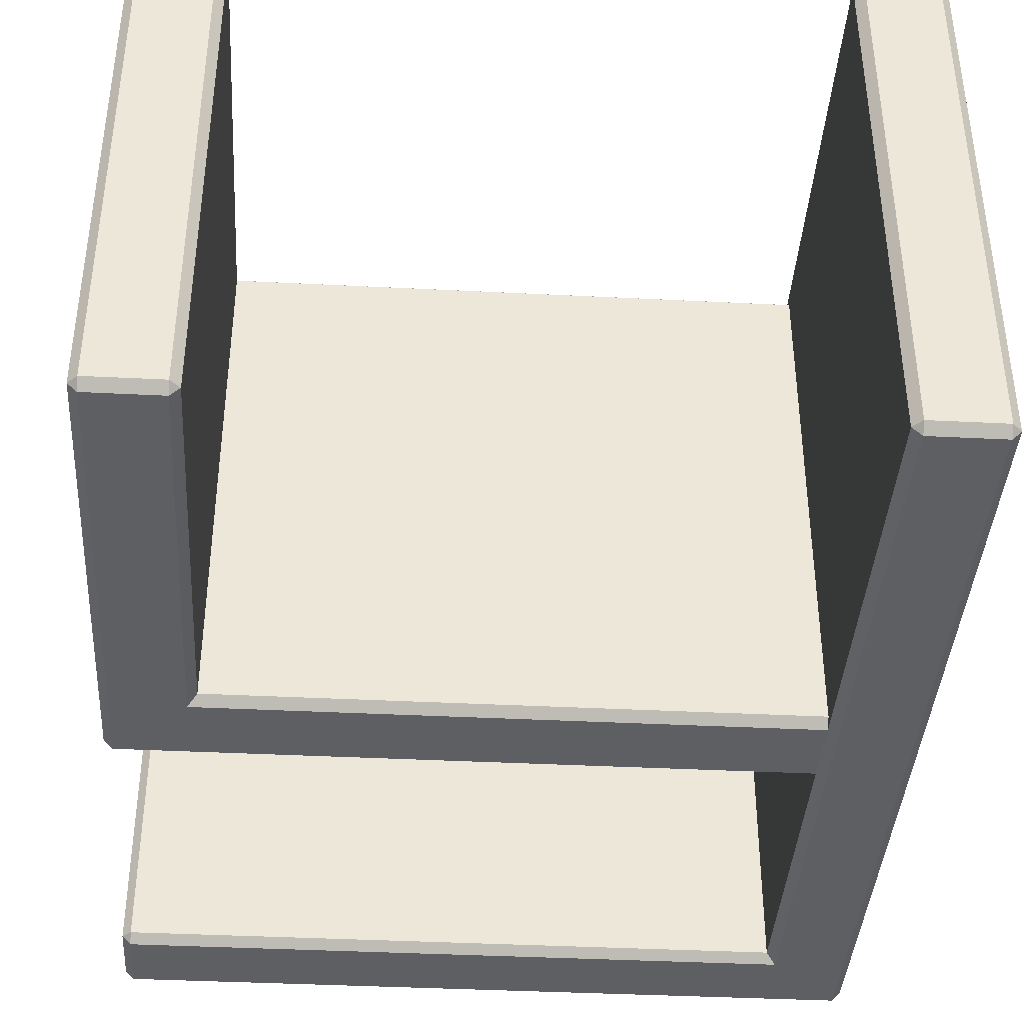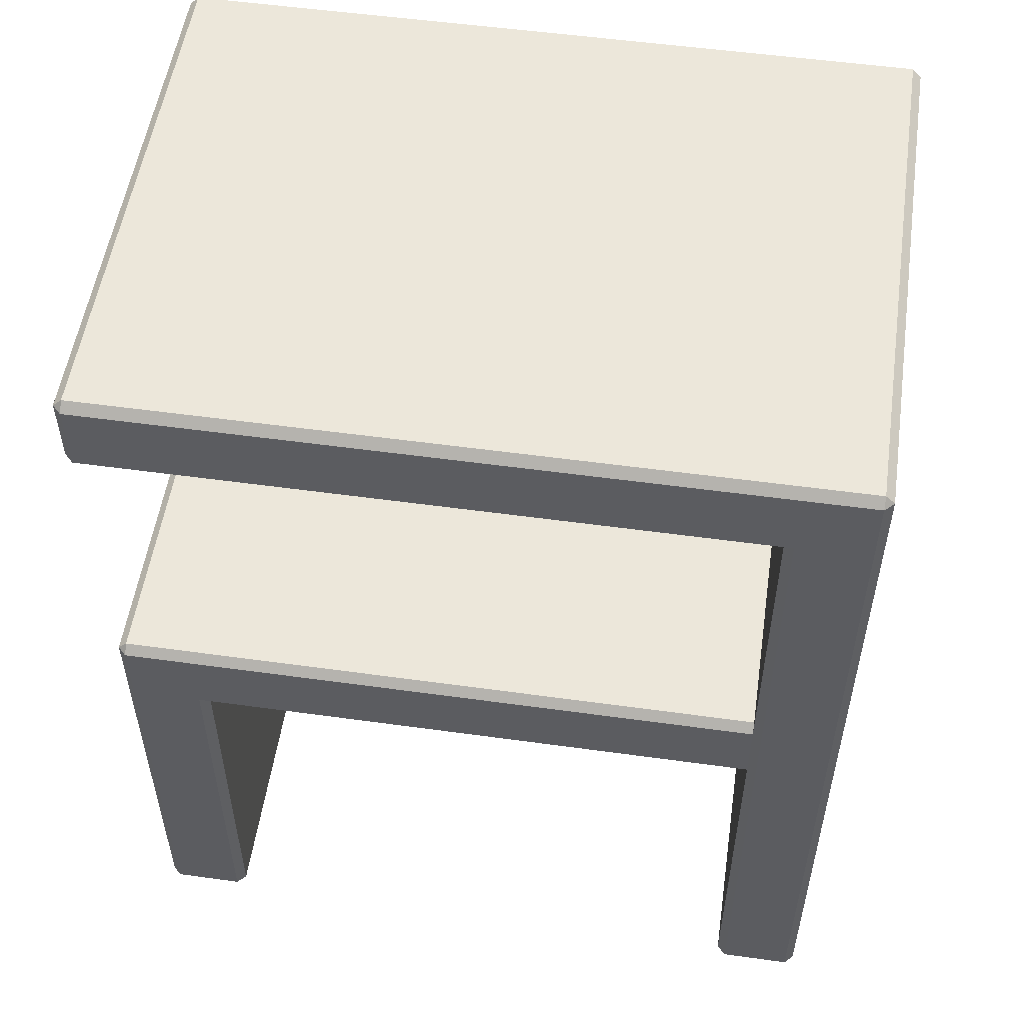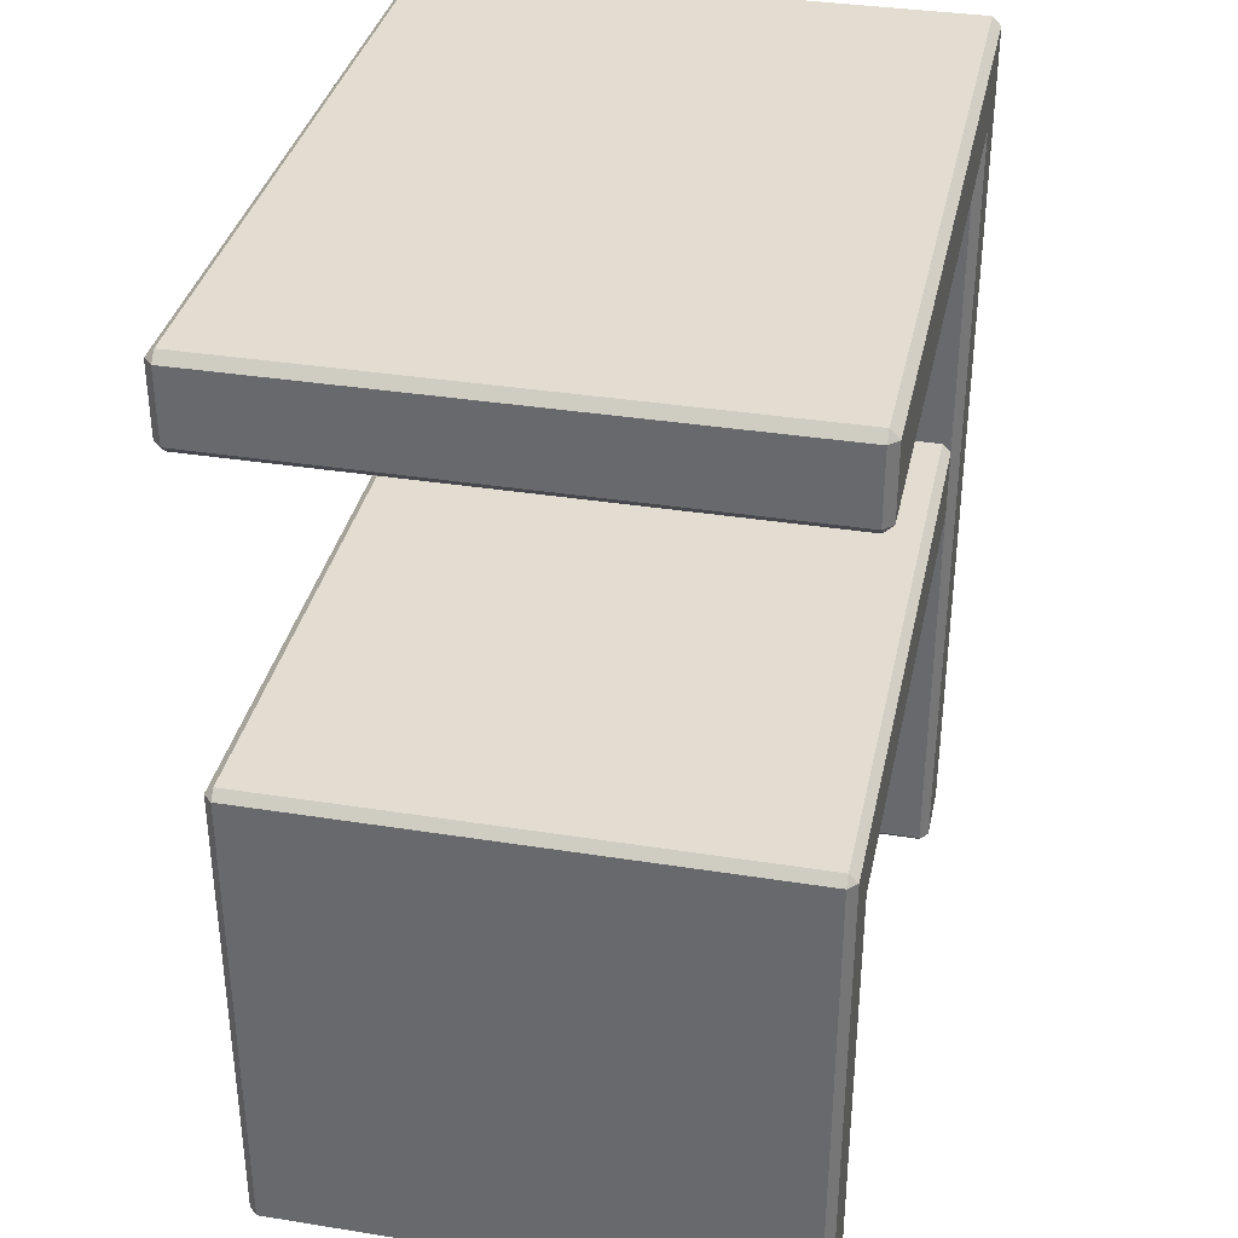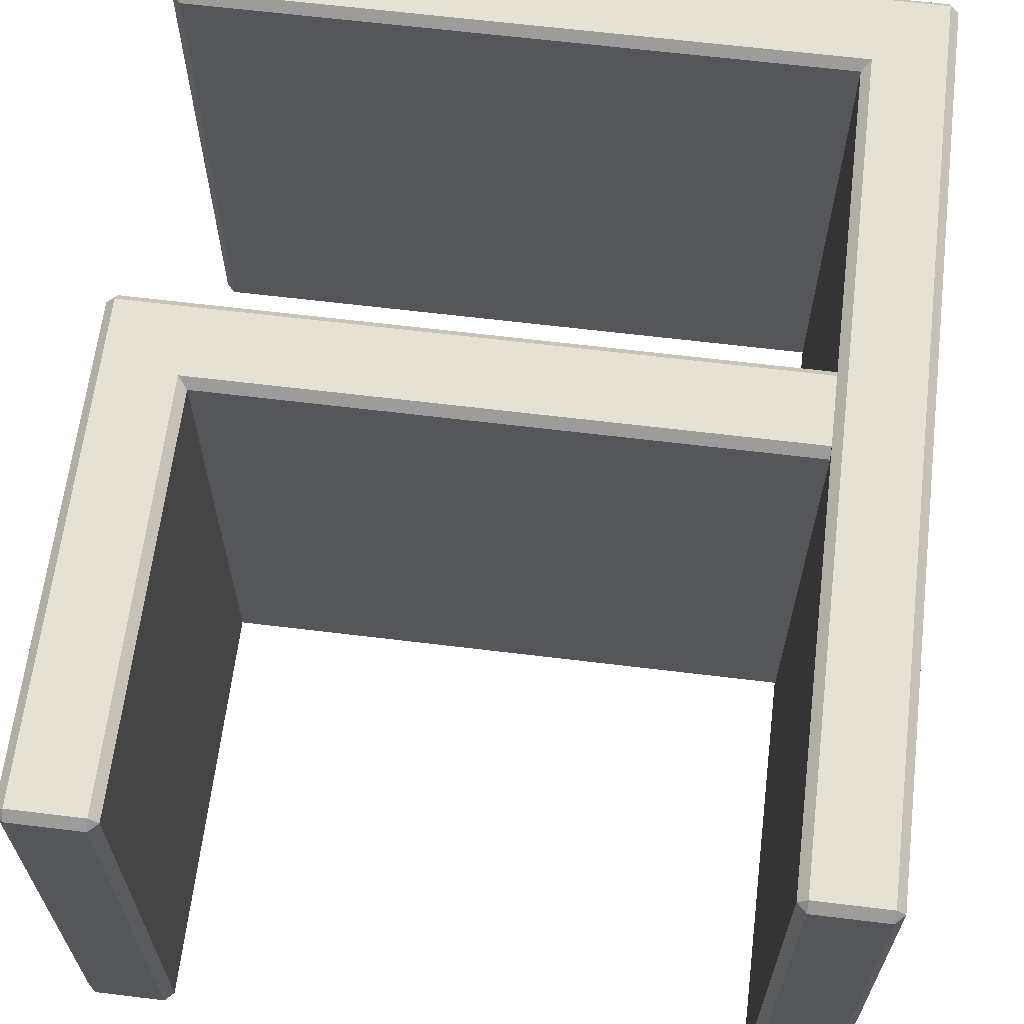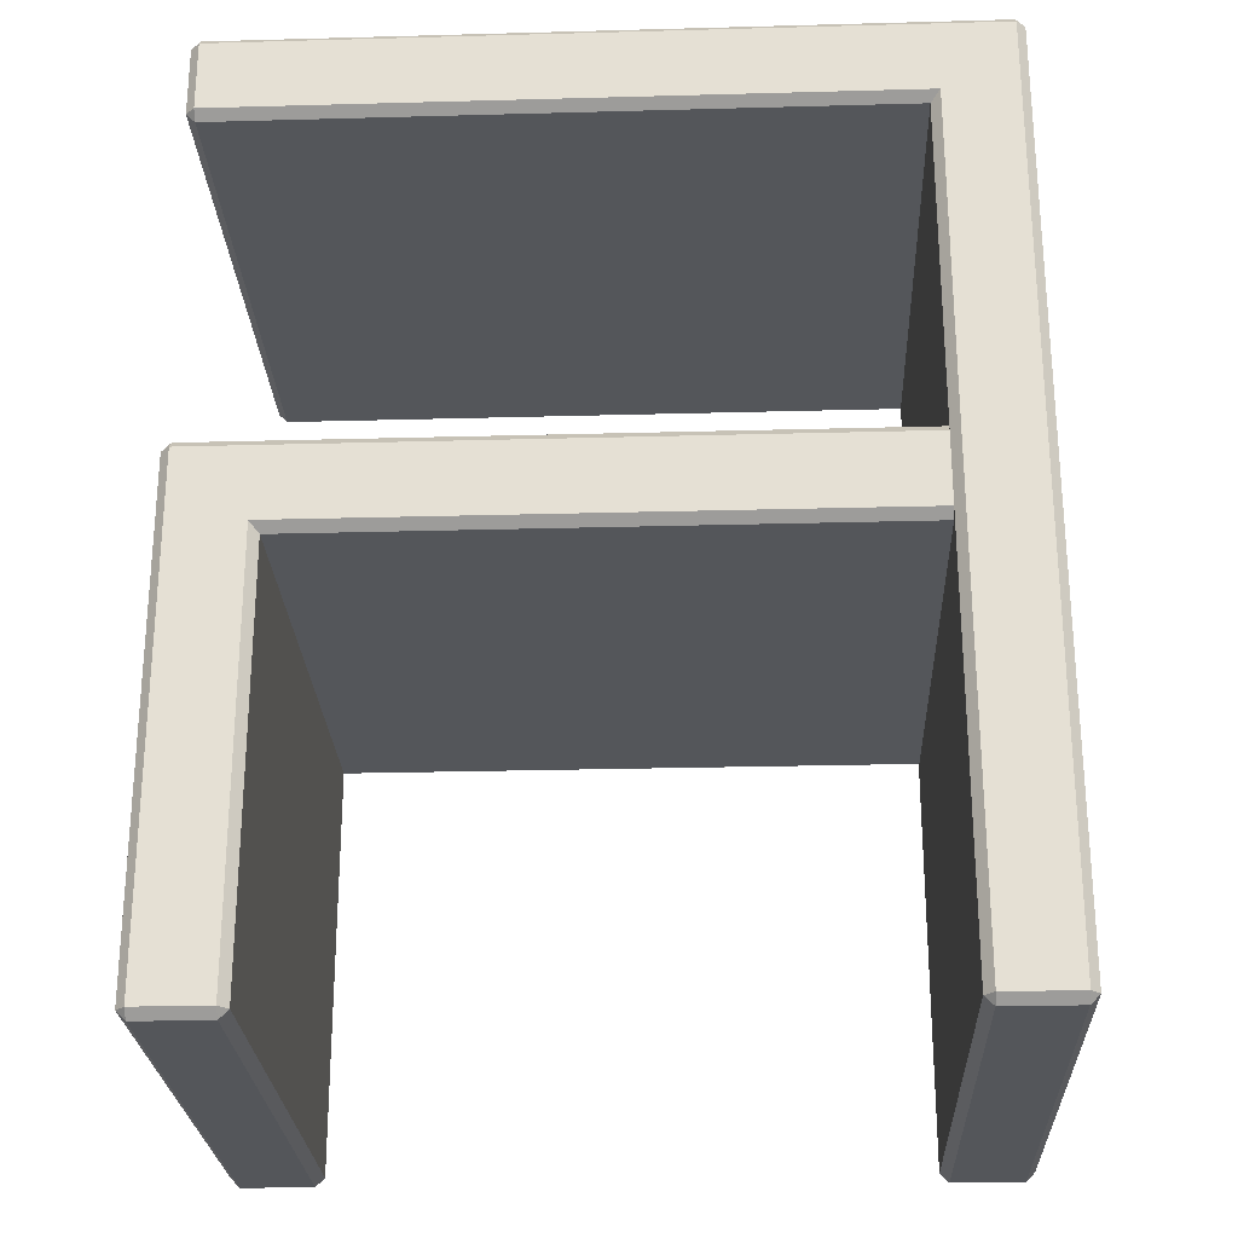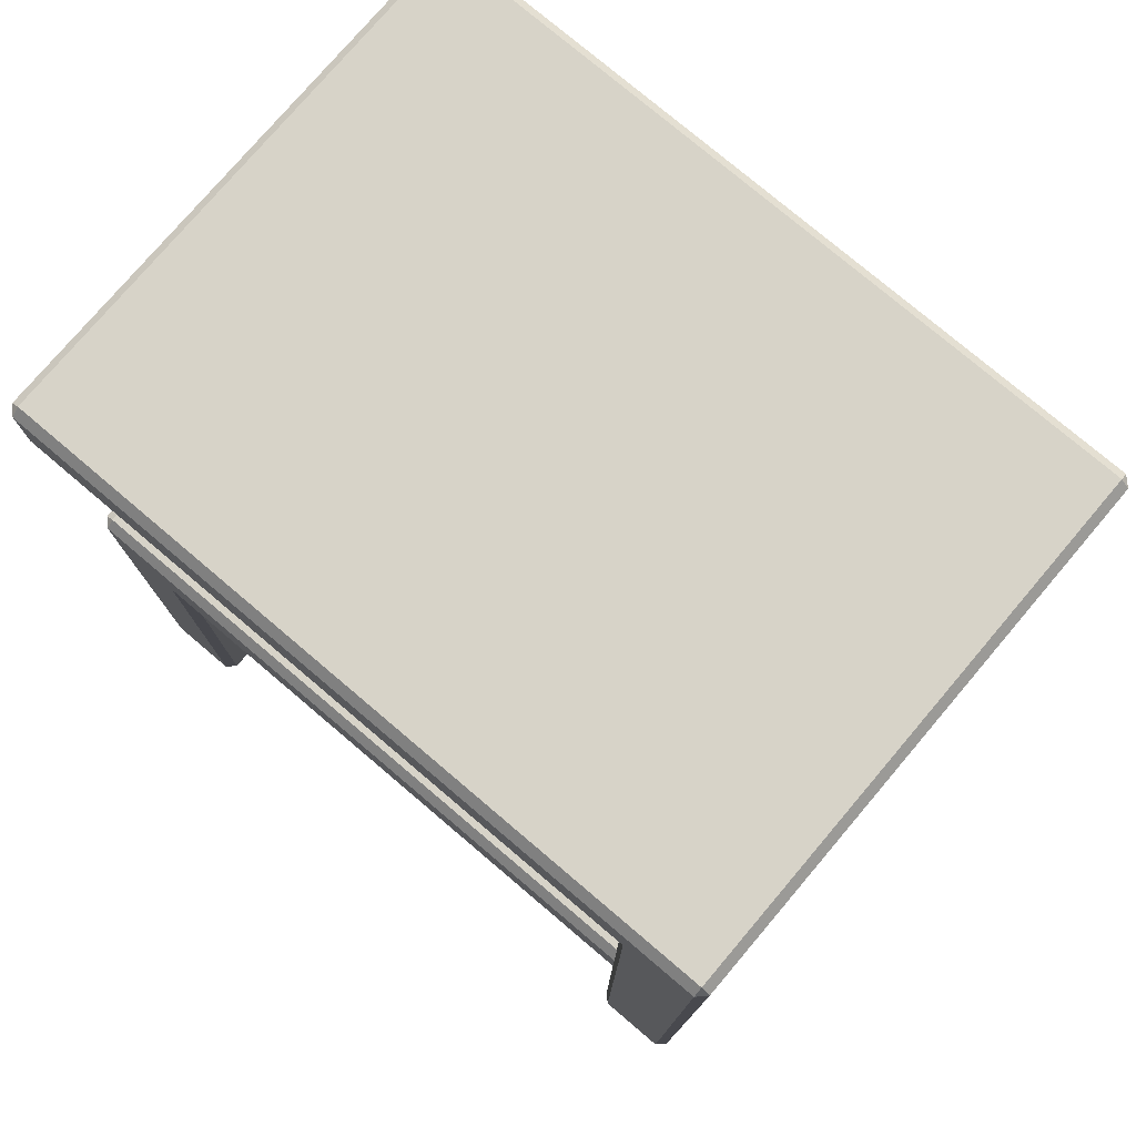
<metadata>
{"format":"obj","ext":"obj","renderer":"f3d","projection":"perspective","resolution":1024,"background":"white","views":[{"elev":-39.7,"azim":-3.6,"up":"+Z"},{"elev":53.6,"azim":8.4,"up":"+Y"},{"elev":35.4,"azim":-78.1,"up":"+Y"},{"elev":64.2,"azim":7.0,"up":"+Z"},{"elev":-25.5,"azim":2.5,"up":"+Y"},{"elev":77.0,"azim":40.3,"up":"+Y"}]}
</metadata>
<code>
v -42.32 94.29 30.47
v -41.32 93.29 30.47
v -41.32 94.29 31.46
v 33.33 94.29 31.46
v 32.33 93.29 30.47
v -41.32 103.3 30.47
v -42.32 102.3 30.47
v -41.32 102.3 31.46
v 42.32 102.3 30.47
v 41.32 103.3 30.47
v 41.32 102.3 31.46
v -41.32 102.3 -31.46
v -42.32 102.3 -30.47
v -41.32 103.3 -30.47
v 42.32 102.3 -30.47
v 41.32 102.3 -31.46
v 41.32 103.3 -30.47
v -41.32 93.29 -30.47
v -42.32 94.29 -30.47
v -41.32 94.29 -31.46
v 32.33 93.29 -30.47
v 33.33 94.29 -31.46
v 41.32 0 30.47
v 42.32 0.9989 30.47
v 41.32 0.9989 31.46
v 32.33 0.9989 30.47
v 33.33 0 30.47
v 33.33 0.9989 31.46
v 33.33 0.9989 -31.46
v 33.33 0 -30.47
v 32.33 0.9989 -30.47
v 42.32 0.9989 -30.47
v 41.32 0 -30.47
v 41.32 0.9989 -31.46
v 32.33 48.06 30.47
v 32.33 47.06 29.47
v -32.33 47.06 29.47
v -33.33 48.06 30.47
v 32.33 57.05 29.47
v 32.33 56.05 30.47
v -42.32 56.05 29.47
v -41.32 56.05 30.47
v -41.32 57.05 29.47
v 32.33 56.05 -30.47
v 32.33 57.05 -29.47
v -42.32 56.05 -29.47
v -41.32 57.05 -29.47
v -41.32 56.05 -30.47
v 32.33 47.06 -29.47
v 32.33 48.06 -30.47
v -33.33 48.06 -30.47
v -32.33 47.06 -29.47
v -42.32 0.9989 29.47
v -41.32 0 29.47
v -41.32 0.9989 30.47
v -33.33 0 29.47
v -32.33 0.9989 29.47
v -33.33 0.9989 30.47
v -33.33 0 -29.47
v -33.33 0.9989 -30.47
v -32.33 0.9989 -29.47
v -41.32 0 -29.47
v -42.32 0.9989 -29.47
v -41.32 0.9989 -30.47
f 7 13 19 1
f 10 17 14 6
f 24 32 15 9
f 27 30 33 23
f 2 1 19 18
f 3 2 5 4
f 1 3 8 7
f 4 5 26 28
f 7 6 14 13
f 6 8 11 10
f 9 11 25 24
f 10 9 15 17
f 13 12 20 19
f 12 14 17 16
f 16 15 32 34
f 18 20 22 21
f 21 22 29 31
f 24 23 33 32
f 23 25 28 27
f 27 26 31 30
f 30 29 34 33
f 5 2 18 21
f 11 8 3 4
f 4 28 25 11
f 22 20 12 16
f 16 34 29 22
f 21 31 26 5
f 1 2 3
f 6 7 8
f 9 10 11
f 12 13 14
f 15 16 17
f 18 19 20
f 23 24 25
f 26 27 28
f 29 30 31
f 32 33 34
f 45 47 43 39
f 46 63 53 41
f 62 59 56 54
f 36 35 38 37
f 37 38 58 57
f 40 39 43 42
f 42 41 53 55
f 41 43 47 46
f 45 44 48 47
f 46 48 64 63
f 50 49 52 51
f 51 52 61 60
f 54 53 63 62
f 55 54 56 58
f 57 56 59 61
f 60 59 62 64
f 38 35 40 42
f 48 44 50 51
f 52 49 36 37
f 37 57 61 52
f 42 55 58 38
f 51 60 64 48
f 41 42 43
f 46 47 48
f 53 54 55
f 56 57 58
f 59 60 61
f 62 63 64

</code>
